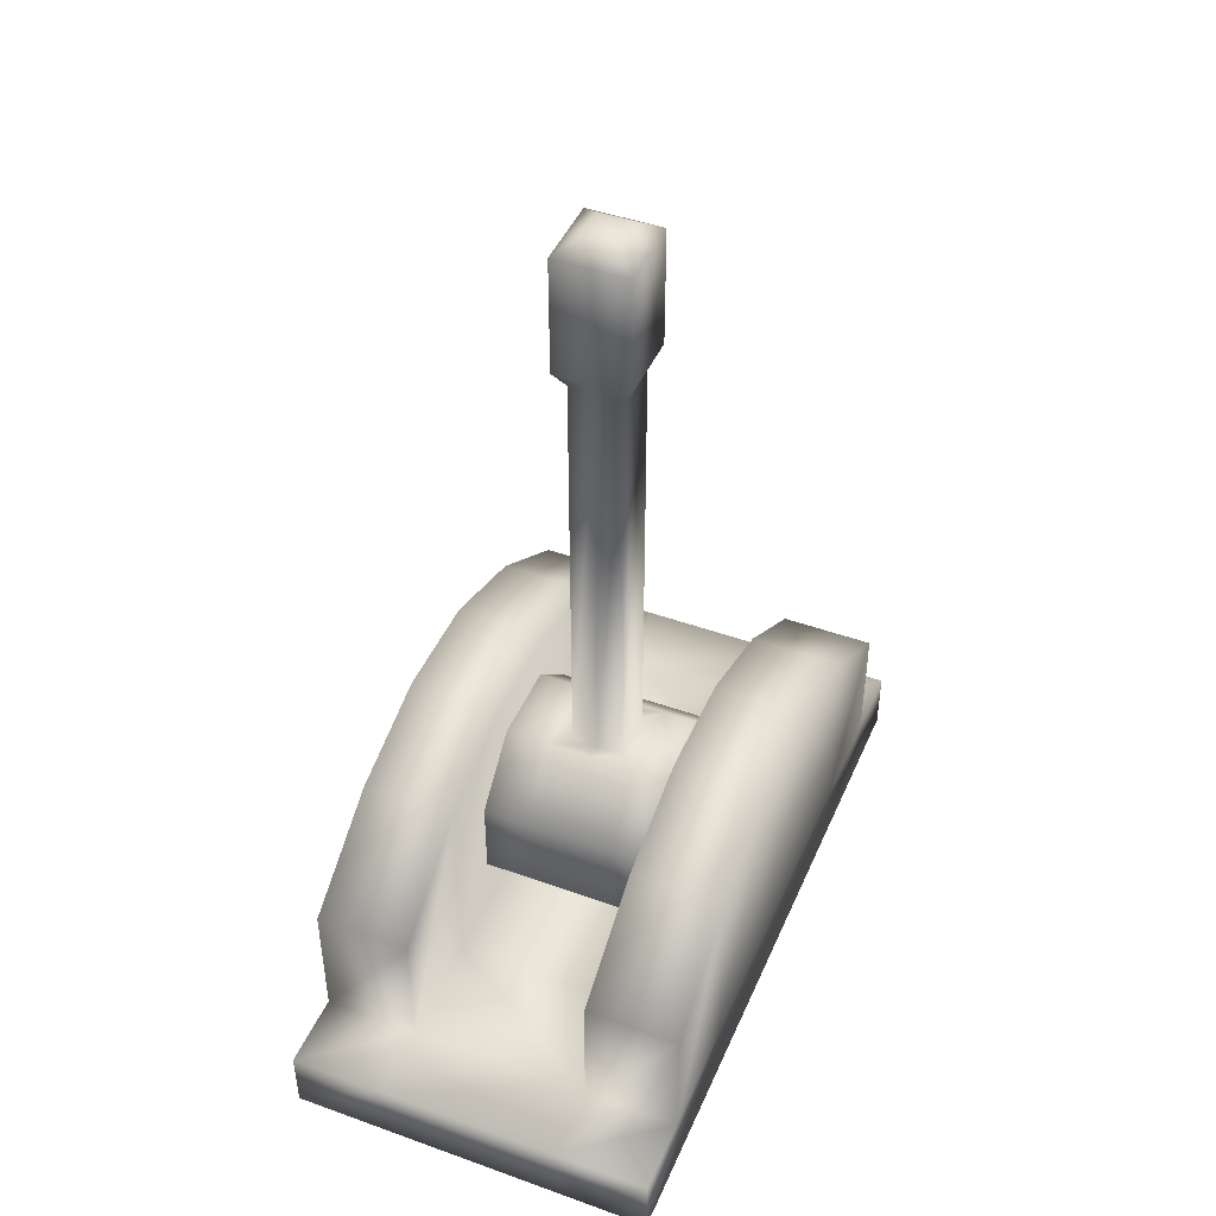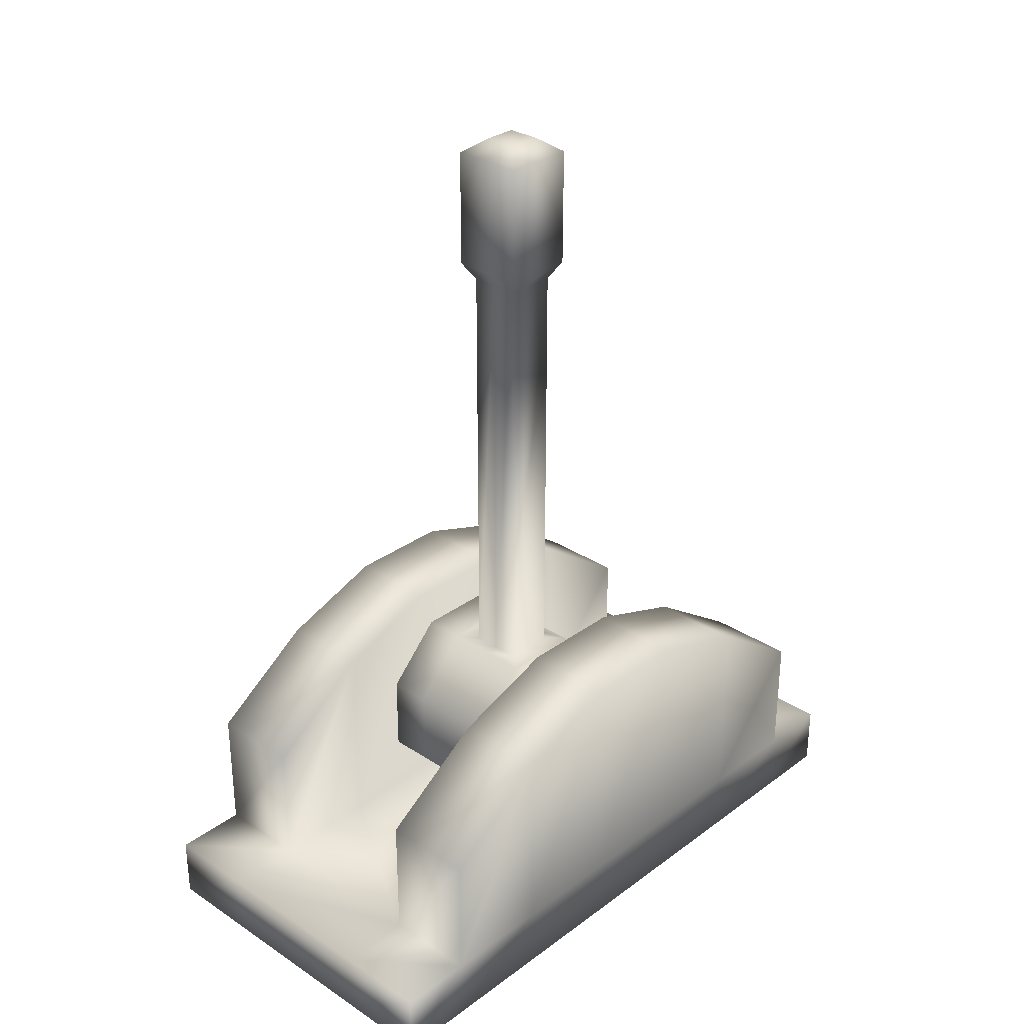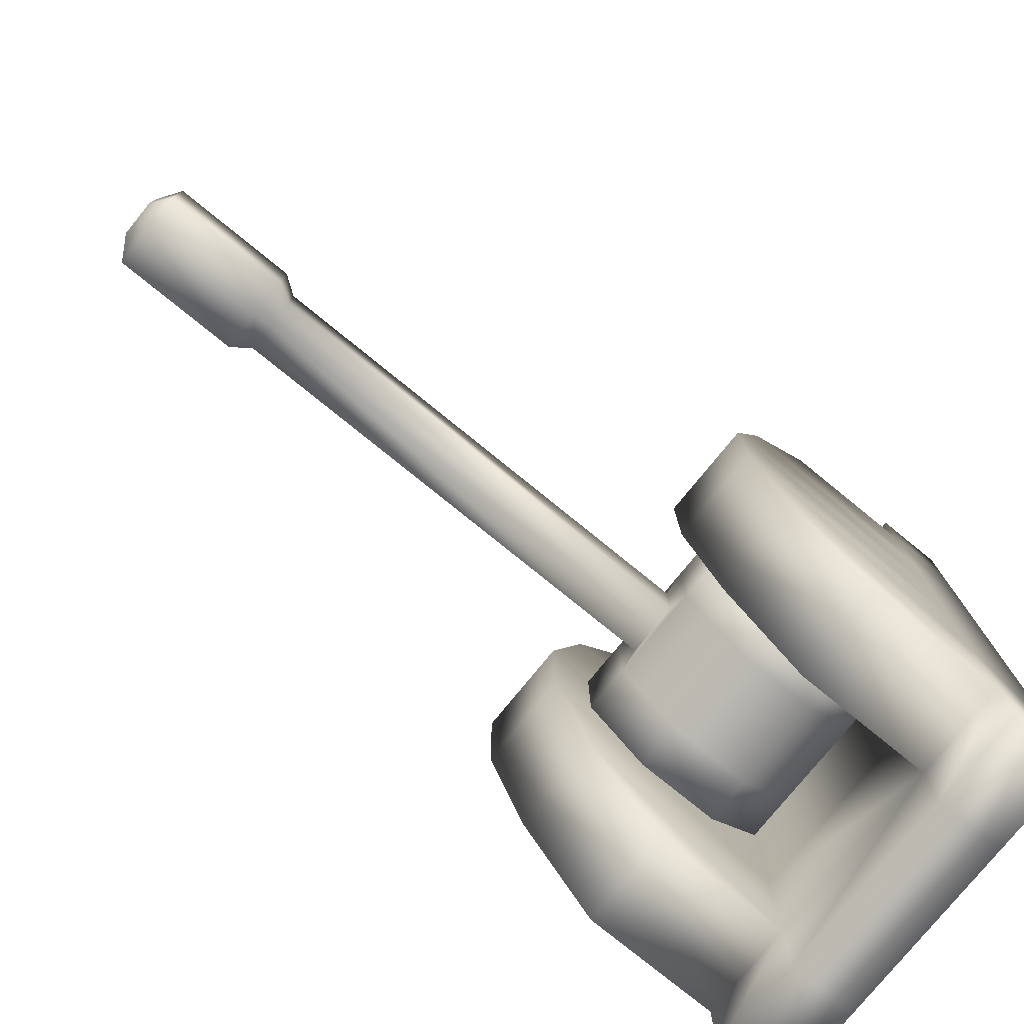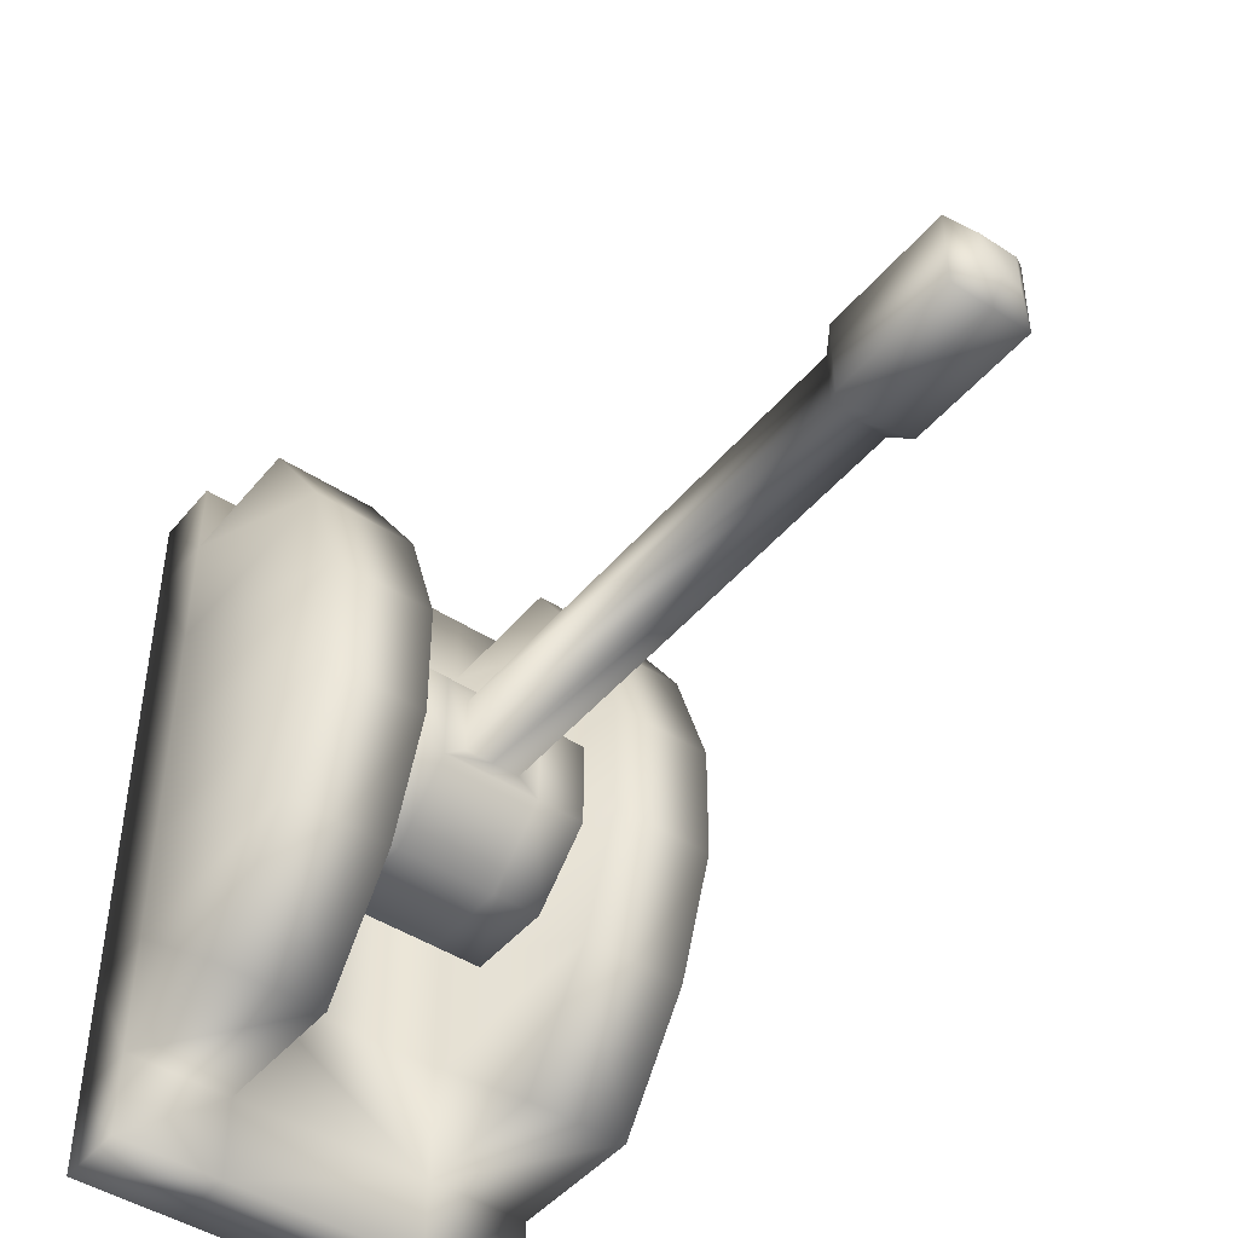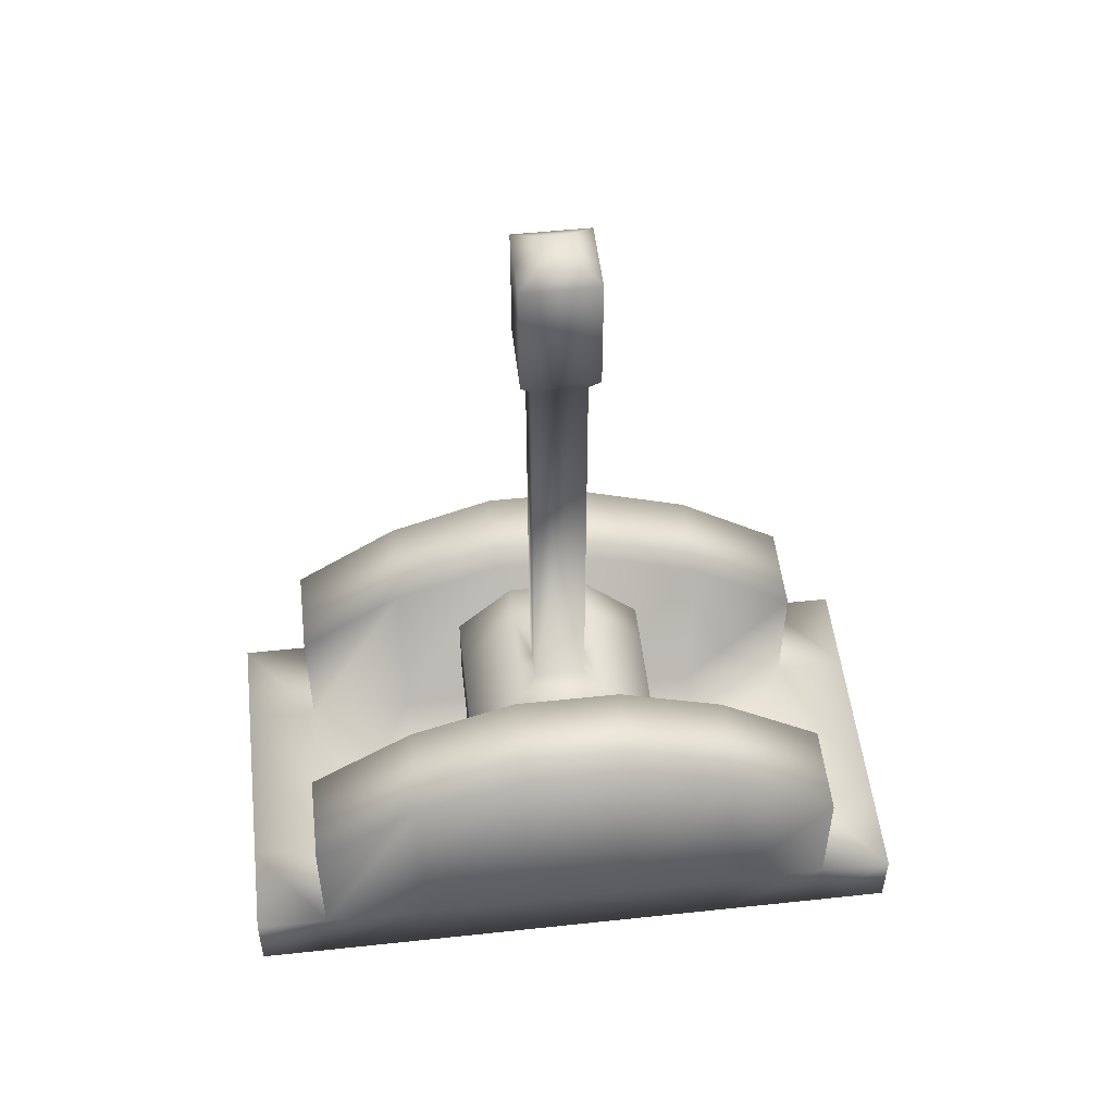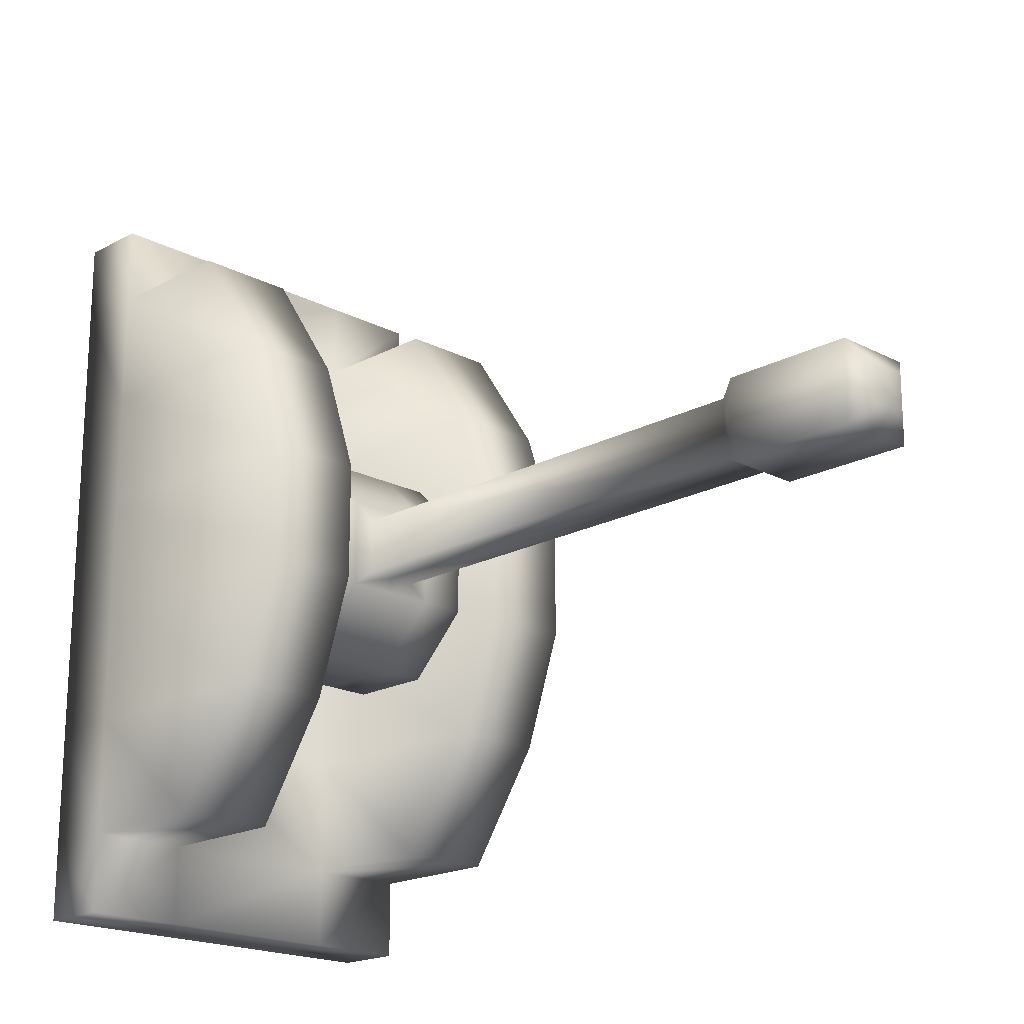
<metadata>
{"format":"obj","ext":"obj","renderer":"f3d","projection":"perspective","resolution":1024,"background":"white","views":[{"elev":45.2,"azim":22.6,"up":"+Y"},{"elev":30.4,"azim":43.4,"up":"+Y"},{"elev":-77.6,"azim":-129.1,"up":"+Z"},{"elev":-45.4,"azim":143.0,"up":"+Z"},{"elev":51.9,"azim":-96.6,"up":"+Y"},{"elev":-19.2,"azim":135.4,"up":"+Z"}]}
</metadata>
<code>
v  0.6106 -2.476 0.2777
v  0.6106 -2.477 -0.2787
v  0.6106 -2.083 -0.6725
v  0.6106 -1.527 -0.6729
v  0.6106 -1.133 -0.2798
v  0.6106 -1.133 0.2766
v  0.6106 -1.526 0.6704
v  0.6106 -2.083 0.6708
v  0.3033 -1.526 0.6704
v  0.3033 -2.083 0.6708
v  0.3033 -1.133 0.2766
v  0.3033 -1.133 -0.2798
v  0.3033 -1.527 -0.6729
v  0.3033 -2.083 -0.6725
v  0.3033 -2.477 -0.2787
v  0.3033 -2.476 0.2777
v  -0.004 -1.526 0.6704
v  -0.004 -2.083 0.6708
v  -0.004 -1.133 0.2766
v  0.1121 2.927 0.1124
v  0.1121 2.927 -0.1219
v  -0.004 2.927 -0.1219
v  -0.004 2.927 0.1124
v  -0.004 -1.527 -0.6729
v  -0.004 -1.133 -0.2798
v  -0.004 -2.083 -0.6725
v  -0.004 -2.477 -0.2787
v  -0.004 -2.476 0.2777
v  -0.3113 -1.526 0.6704
v  -0.3113 -2.083 0.6708
v  -0.3113 -1.133 0.2766
v  -0.1201 2.927 -0.1219
v  -0.1201 2.927 0.1124
v  -0.3113 -1.527 -0.6729
v  -0.3113 -1.133 -0.2798
v  -0.3113 -2.083 -0.6725
v  -0.3113 -2.477 -0.2787
v  -0.3113 -2.476 0.2777
v  -0.6186 -1.526 0.6704
v  -0.6186 -2.083 0.6708
v  -0.6186 -1.133 0.2766
v  -0.6186 -1.133 -0.2798
v  -0.6186 -1.527 -0.6729
v  -0.6186 -2.083 -0.6725
v  -0.6186 -2.477 -0.2787
v  -0.6186 -2.476 0.2777
v  0.1724 -1.133 -0.1795
v  0.1724 -1.133 0.1763
v  -0.004 -1.133 -0.1795
v  -0.1804 -1.133 -0.1795
v  -0.1804 -1.133 0.1763
v  -0.004 -1.133 0.1763
v  0.1724 1.898 -0.1818
v  0.1724 1.898 0.174
v  -0.004 1.898 -0.1818
v  -0.1804 1.898 -0.1818
v  -0.1804 1.898 0.174
v  -0.004 1.898 0.174
v  0.2447 2.017 -0.2548
v  0.2447 2.018 0.2469
v  -0.004 2.017 -0.2548
v  -0.2527 2.017 -0.2548
v  -0.2527 2.018 0.2469
v  -0.004 2.018 0.2469
v  0.2447 2.832 -0.2555
v  0.2447 2.832 0.2463
v  -0.004 2.832 -0.2555
v  -0.2527 2.832 -0.2555
v  -0.2527 2.832 0.2463
v  -0.004 2.832 0.2463
o Cylinder077
g Cylinder077
f 1 2 3 4 5 6 7 8
f 8 7 9 10
f 7 6 11 9
f 6 5 12 11
f 5 4 13 12
f 4 3 14 13
f 3 2 15 14
f 2 1 16 15
f 1 8 10 16
f 10 9 17 18
f 9 11 19 17
f 20 21 22 23
f 12 13 24 25
f 13 14 26 24
f 14 15 27 26
f 15 16 28 27
f 16 10 18 28
f 18 17 29 30
f 17 19 31 29
f 23 22 32 33
f 25 24 34 35
f 24 26 36 34
f 26 27 37 36
f 27 28 38 37
f 28 18 30 38
f 30 29 39 40
f 29 31 41 39
f 31 35 42 41
f 35 34 43 42
f 34 36 44 43
f 36 37 45 44
f 37 38 46 45
f 38 30 40 46
f 46 40 39 41 42 43 44 45
f 11 12 47 48
f 12 25 49 47
f 25 35 50 49
f 35 31 51 50
f 31 19 52 51
f 19 11 48 52
f 48 47 53 54
f 47 49 55 53
f 49 50 56 55
f 50 51 57 56
f 51 52 58 57
f 52 48 54 58
f 54 53 59 60
f 53 55 61 59
f 55 56 62 61
f 56 57 63 62
f 57 58 64 63
f 58 54 60 64
f 60 59 65 66
f 59 61 67 65
f 61 62 68 67
f 62 63 69 68
f 63 64 70 69
f 64 60 66 70
f 66 65 21 20
f 65 67 22 21
f 67 68 32 22
f 68 69 33 32
f 69 70 23 33
f 70 66 20 23
v  0.6106 -2.927 -0.3705
v  0.6106 -2.927 0.3704
v  -0.6106 -2.927 0.3704
v  -0.6106 -2.927 -0.3705
v  -0.6106 -2.486 -0.3705
v  -0.6106 -2.486 0.3704
v  0.6106 -2.486 0.3704
v  0.6106 -2.486 -0.3705
v  -0.6106 -2.927 2.358
v  0.6106 -2.927 2.358
v  0.6106 -2.486 2.358
v  -0.6106 -2.486 2.358
v  1.248 -2.927 0.3704
v  1.248 -2.927 -0.3705
v  1.248 -2.486 -0.3705
v  1.248 -2.486 0.3704
v  0.6106 -2.927 -2.358
v  -0.6106 -2.927 -2.358
v  -0.6106 -2.486 -2.358
v  0.6106 -2.486 -2.358
v  -1.248 -2.927 -0.3705
v  -1.248 -2.927 0.3704
v  -1.248 -2.486 0.3704
v  -1.248 -2.486 -0.3705
v  0.6106 -2.927 -1.852
v  -0.6106 -2.927 -1.852
v  -0.6106 -2.927 1.852
v  0.6106 -2.927 1.852
v  -0.6106 -2.486 -1.852
v  0.6106 -2.486 -1.852
v  0.6106 -2.486 1.852
v  -0.6106 -2.486 1.852
v  1.248 -2.927 -1.852
v  1.248 -2.927 -2.358
v  1.248 -2.486 -2.358
v  1.248 -2.486 -1.852
v  1.248 -2.486 1.852
v  1.248 -2.486 2.358
v  1.248 -2.927 2.358
v  1.248 -2.927 1.852
v  -1.248 -2.927 1.852
v  -1.248 -2.927 2.358
v  -1.248 -2.486 2.358
v  -1.248 -2.486 1.852
v  -1.248 -2.486 -1.852
v  -1.248 -2.486 -2.358
v  -1.248 -2.927 -2.358
v  -1.248 -2.927 -1.852
v  -1.248 -0.8433 -0.3705
v  -1.248 -0.8433 0.3704
v  -0.6106 -0.8433 0.3704
v  -0.6106 -0.8433 -0.3705
v  1.248 -0.8433 0.3704
v  1.248 -0.8433 -0.3705
v  0.6106 -0.8433 -0.3705
v  0.6106 -0.8433 0.3704
v  -0.6106 -1.595 1.852
v  -1.248 -1.595 1.852
v  -1.248 -1.595 -1.852
v  -0.6106 -1.595 -1.852
v  0.6106 -1.595 -1.852
v  1.248 -1.595 -1.852
v  1.248 -1.595 1.852
v  0.6106 -1.595 1.852
v  0.6106 -2.927 1.111
v  -0.6106 -2.927 1.111
v  -0.6106 -2.927 -1.111
v  0.6106 -2.927 -1.111
v  -0.6106 -2.486 1.111
v  0.6106 -2.486 1.111
v  0.6106 -2.486 -1.111
v  -0.6106 -2.486 -1.111
v  1.248 -2.927 -1.111
v  1.248 -2.486 -1.111
v  1.248 -2.486 1.111
v  1.248 -2.927 1.111
v  -1.248 -2.927 1.111
v  -1.248 -2.486 1.111
v  -1.248 -2.486 -1.111
v  -1.248 -2.927 -1.111
v  -1.248 -1.097 1.111
v  -0.6106 -1.097 1.111
v  -0.6106 -1.097 -1.111
v  -1.248 -1.097 -1.111
v  1.248 -1.097 -1.111
v  0.6106 -1.097 -1.111
v  0.6106 -1.097 1.111
v  1.248 -1.097 1.111
o Box223
g Box223
f 71 72 73 74
f 75 76 77 78
f 79 80 81 82
f 83 84 85 86
f 87 88 89 90
f 91 92 93 94
f 88 87 95 96
f 80 79 97 98
f 90 89 99 100
f 82 81 101 102
f 103 104 105 106
f 107 108 109 110
f 111 112 113 114
f 115 116 117 118
f 84 83 72 71
f 92 91 74 73
f 119 120 121 122
f 123 124 125 126
f 80 109 108 81
f 82 113 112 79
f 88 117 116 89
f 90 105 104 87
f 87 104 103 95
f 96 118 117 88
f 79 112 111 97
f 98 110 109 80
f 89 116 115 99
f 100 106 105 90
f 81 108 107 101
f 102 114 113 82
f 94 93 120 119
f 114 102 127 128
f 76 75 122 121
f 99 115 129 130
f 86 85 124 123
f 106 100 131 132
f 78 77 126 125
f 101 107 133 134
f 135 98 97 136
f 72 135 136 73
f 137 96 95 138
f 74 137 138 71
f 139 102 101 140
f 76 139 140 77
f 141 100 99 142
f 78 141 142 75
f 143 103 106 144
f 84 143 144 85
f 145 107 110 146
f 86 145 146 83
f 147 111 114 148
f 92 147 148 93
f 149 115 118 150
f 94 149 150 91
f 146 110 98 135
f 83 146 135 72
f 138 95 103 143
f 71 138 143 84
f 150 118 96 137
f 91 150 137 74
f 136 97 111 147
f 73 136 147 92
f 151 128 127 152
f 120 151 152 121
f 153 130 129 154
f 122 153 154 119
f 155 132 131 156
f 124 155 156 125
f 157 134 133 158
f 126 157 158 123
f 148 114 128 151
f 93 148 151 120
f 154 129 115 149
f 119 154 149 94
f 142 99 130 153
f 75 142 153 122
f 152 127 102 139
f 121 152 139 76
f 144 106 132 155
f 85 144 155 124
f 158 133 107 145
f 123 158 145 86
f 140 101 134 157
f 77 140 157 126
f 156 131 100 141
f 125 156 141 78

</code>
